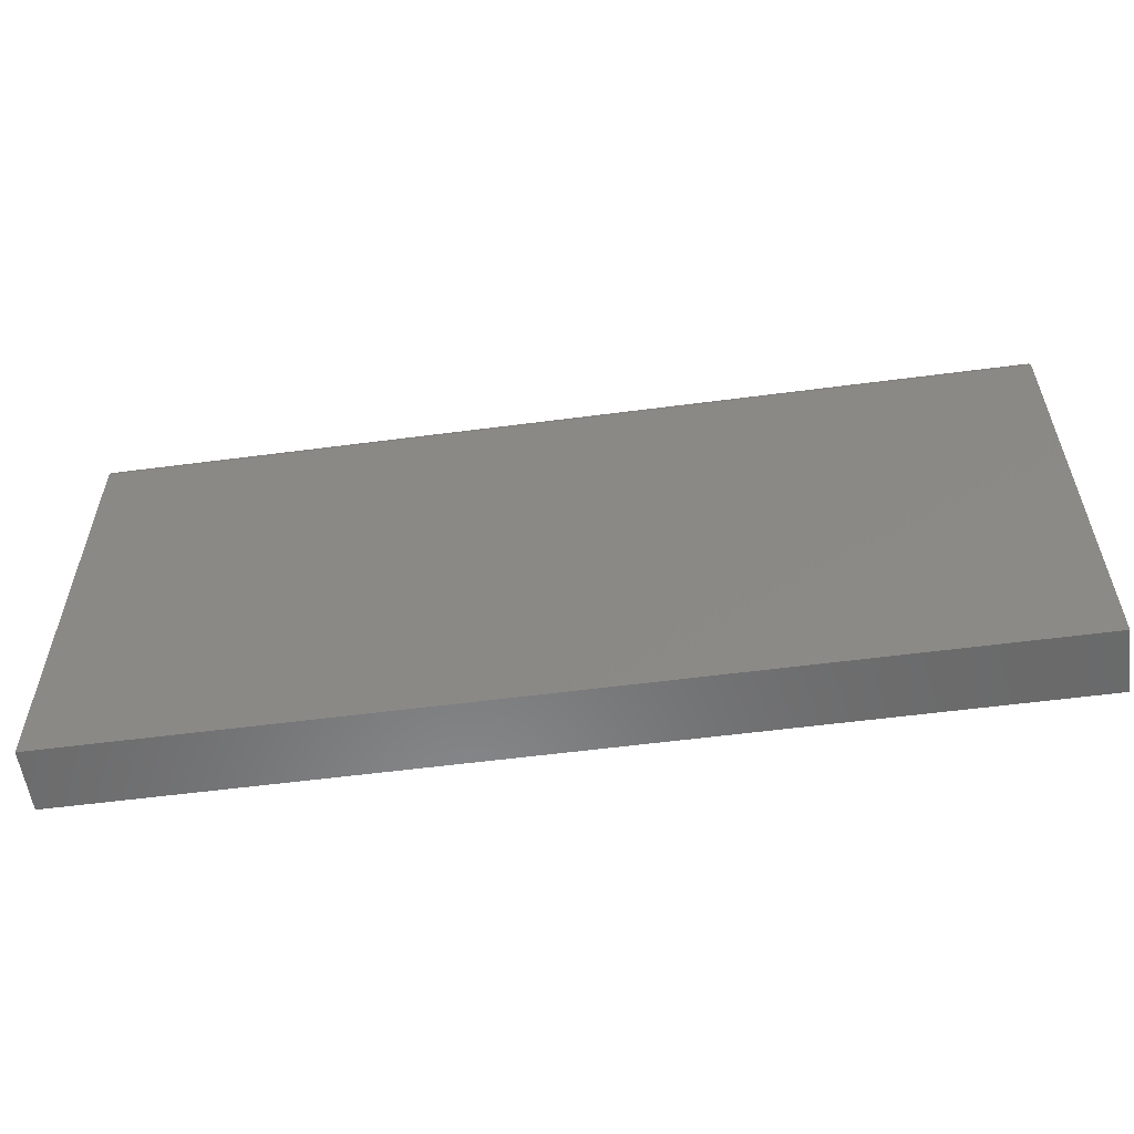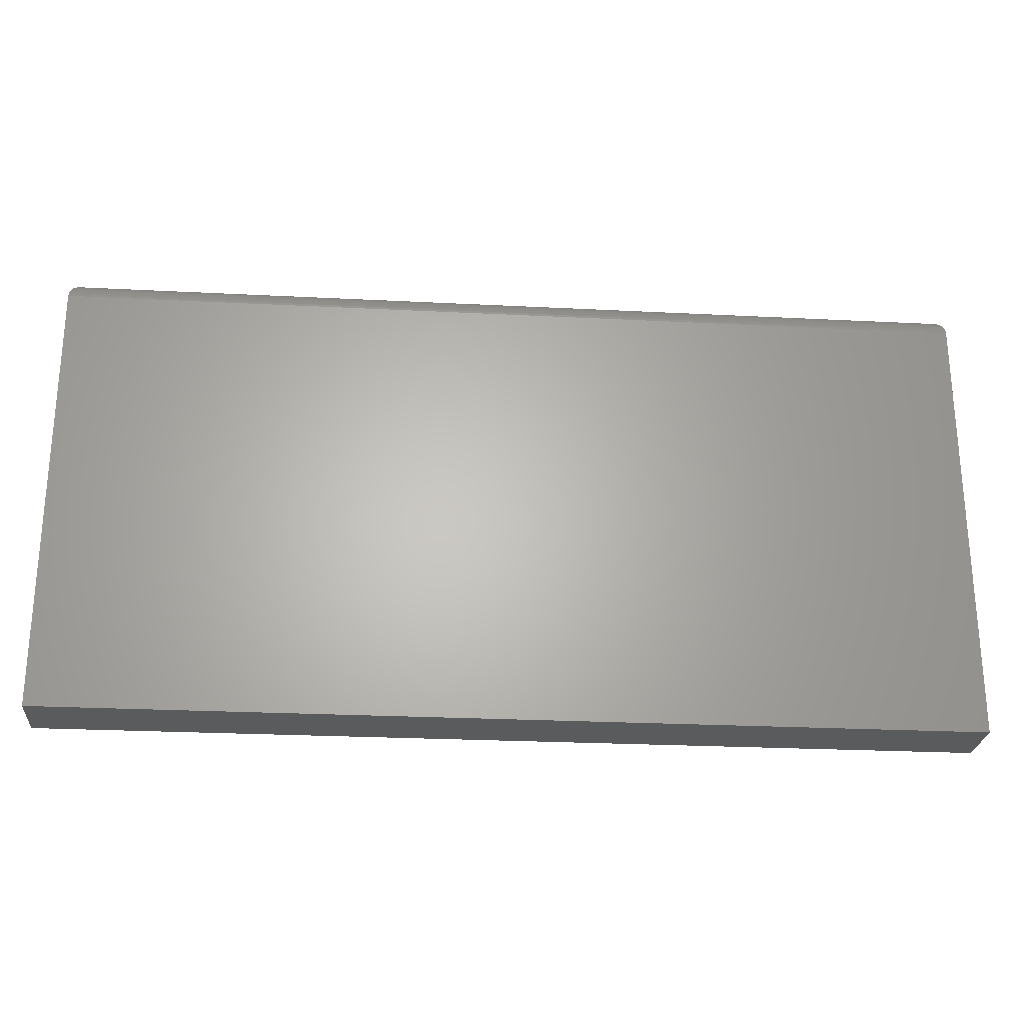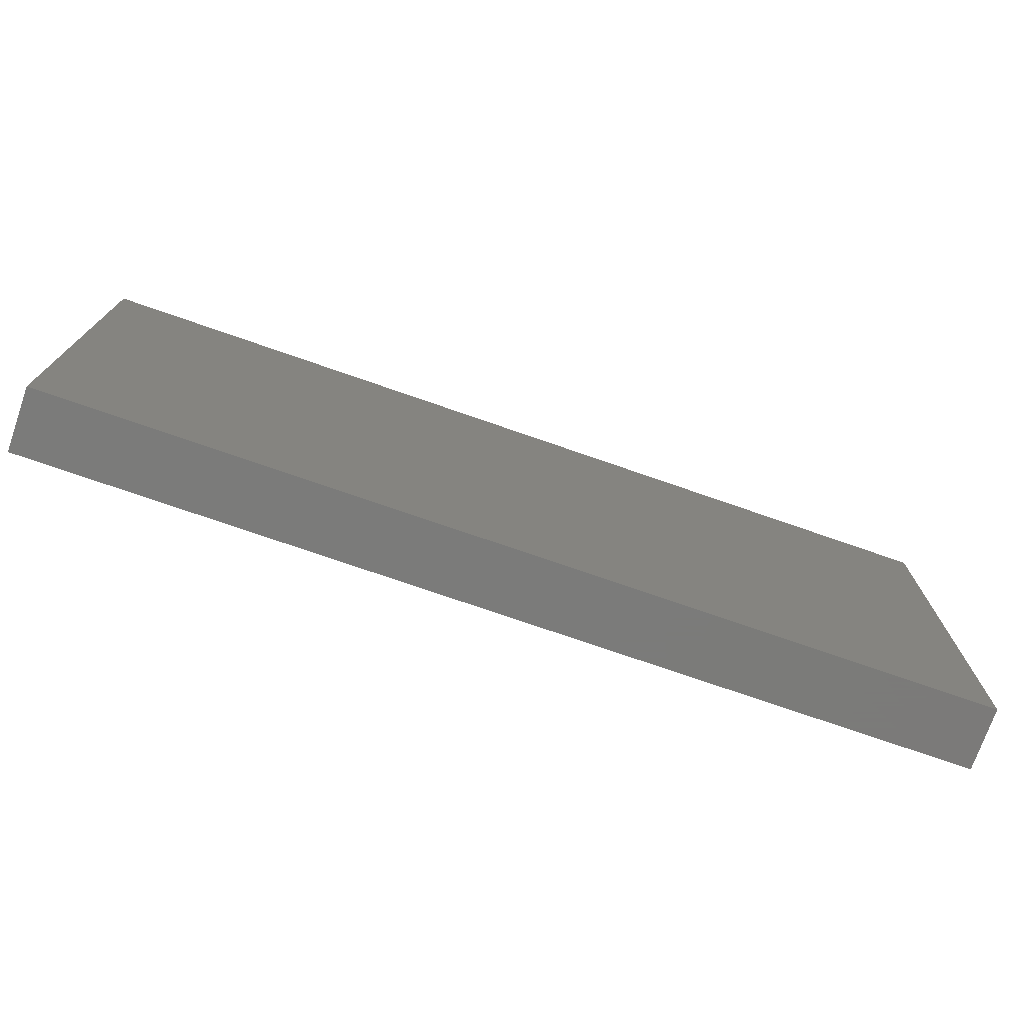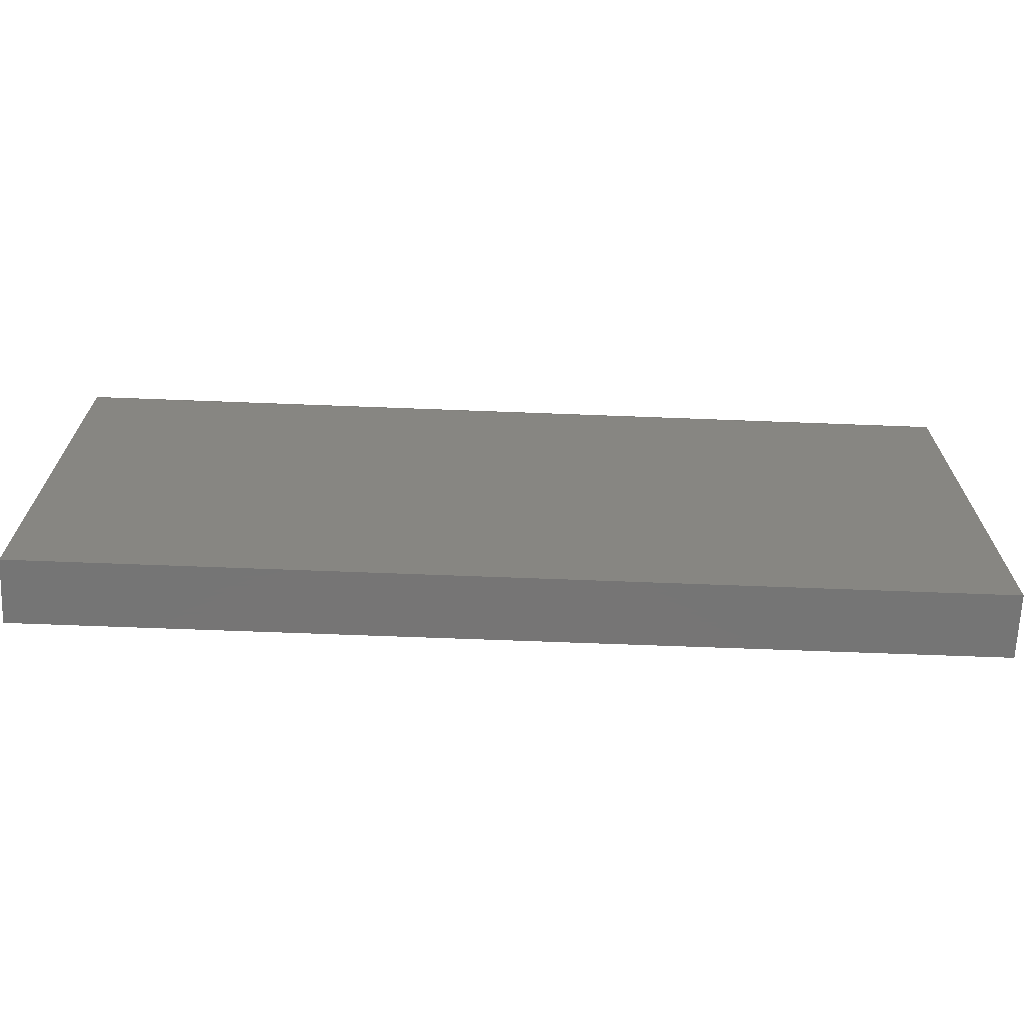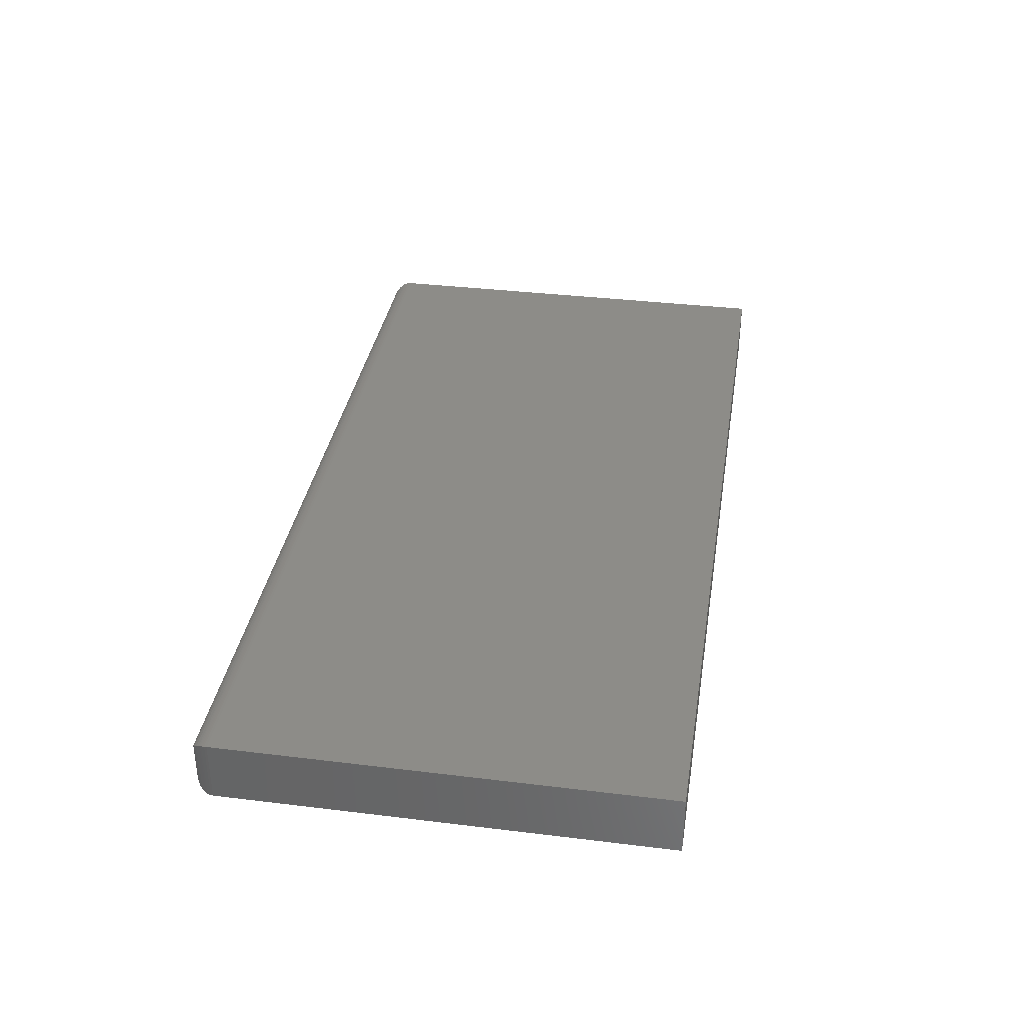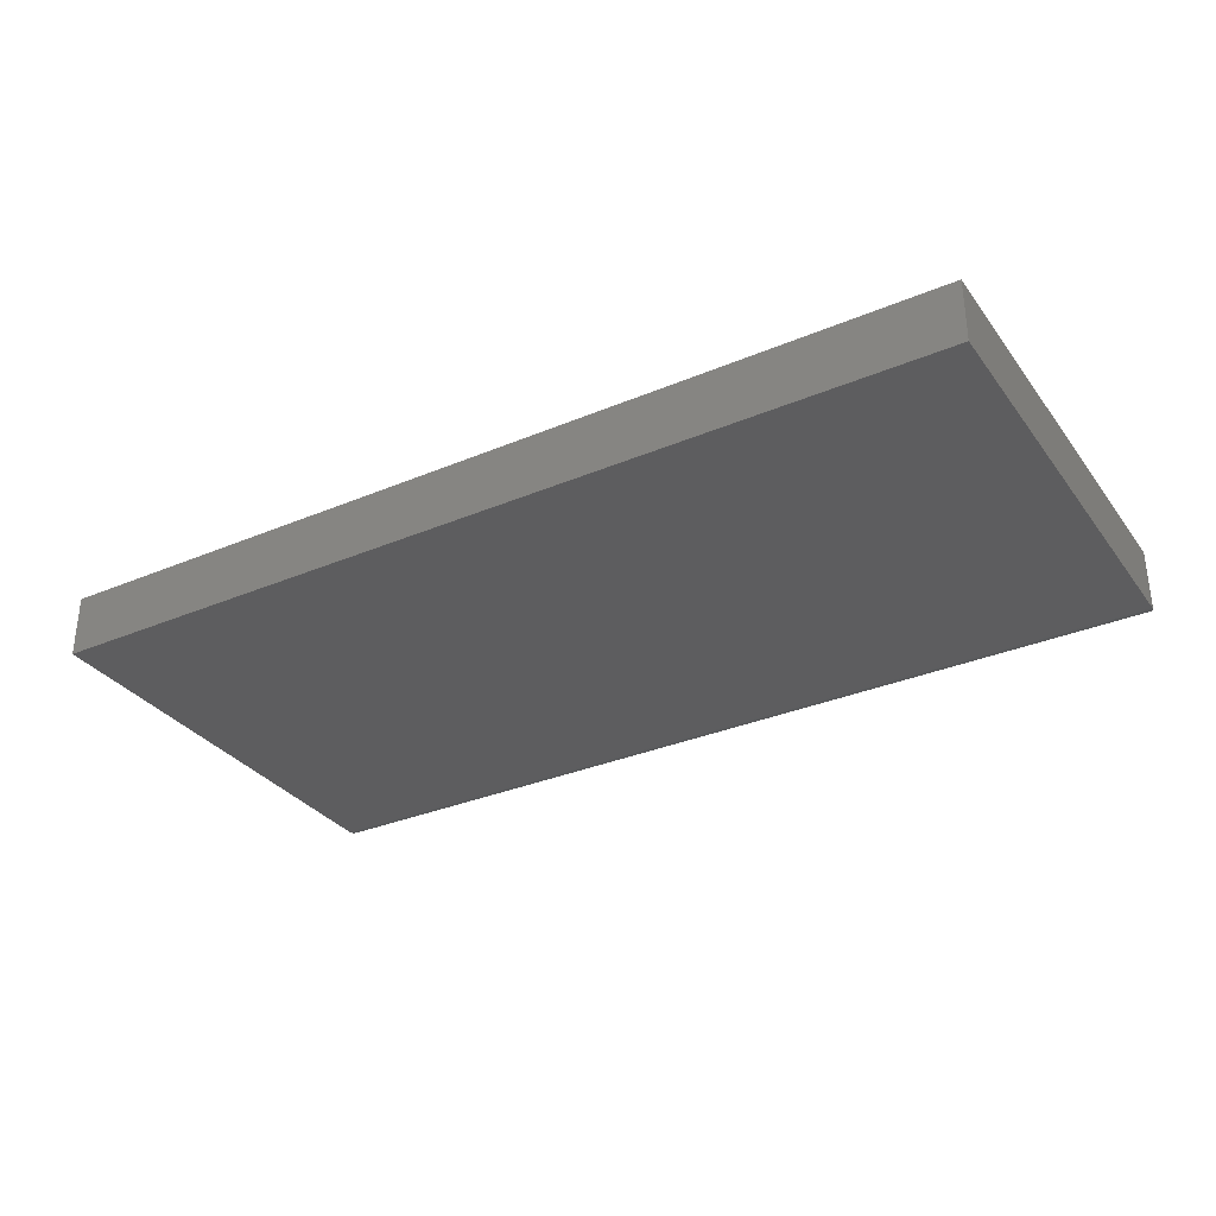
<metadata>
{"format":"stl","ext":"stl","renderer":"f3d","projection":"perspective","resolution":1024,"background":"white","views":[{"elev":-56.5,"azim":-172.2,"up":"+Y"},{"elev":-25.4,"azim":175.3,"up":"+Y"},{"elev":-74.0,"azim":-19.2,"up":"+Y"},{"elev":-67.8,"azim":-2.2,"up":"+Y"},{"elev":35.5,"azim":-80.8,"up":"+Z"},{"elev":-32.4,"azim":30.5,"up":"+Z"}]}
</metadata>
<code>
# stl→obj: 56 verts, 108 faces
v -0.75 -0.6875 0.1016
v 0.7422 -0.6875 0.1016
v -0.75 0.0352 0.1016
v 0.7422 0.0352 0.1016
v -0.75 -0.6875 0
v -0.75 0.0352 0
v 0.7422 -0.6875 0
v 0.7422 0.0352 -3.469e-18
v 0.7109 0.06645 0.07031
v 0.7109 0.06645 0.03125
v -0.7188 0.06645 0.07031
v -0.7188 0.06645 0.03125
v 0.7189 0.06542 0.02332
v -0.7267 0.06542 0.02332
v 0.7391 0.04871 0.00307
v -0.7444 0.05308 0.005622
v 0.7366 0.05308 0.005622
v -0.7412 0.05698 0.008839
v 0.7333 0.05698 0.008839
v -0.7378 0.05995 0.01217
v 0.73 0.05995 0.01217
v -0.7343 0.06233 0.01574
v 0.7264 0.06233 0.01574
v -0.7305 0.06414 0.01947
v 0.7227 0.06414 0.01947
v 0.7419 0.03906 0.0002397
v -0.7498 0.03906 0.0002397
v 0.7415 0.04156 0.0006549
v -0.7493 0.04156 0.0006549
v 0.7409 0.04398 0.001261
v -0.7487 0.04398 0.001261
v 0.7401 0.04641 0.002081
v -0.7479 0.04641 0.002081
v -0.7469 0.04871 0.00307
v -0.7267 0.06542 0.07825
v -0.7444 0.05308 0.09594
v -0.7412 0.05698 0.09272
v -0.7378 0.05995 0.08939
v -0.7343 0.06233 0.08582
v -0.7305 0.06414 0.08209
v -0.7498 0.03906 0.1013
v -0.7493 0.04156 0.1009
v -0.7487 0.04398 0.1003
v -0.7479 0.04641 0.09948
v -0.7469 0.04871 0.09849
v 0.7189 0.06542 0.07825
v 0.7227 0.06414 0.08209
v 0.7264 0.06233 0.08582
v 0.73 0.05995 0.08939
v 0.7333 0.05698 0.09272
v 0.7366 0.05308 0.09594
v 0.7419 0.03906 0.1013
v 0.7415 0.04156 0.1009
v 0.7409 0.04398 0.1003
v 0.7401 0.04641 0.09948
v 0.7391 0.04871 0.09849
f 1 2 3
f 3 2 4
f 5 6 7
f 7 6 8
f 3 6 1
f 1 6 5
f 9 10 11
f 11 10 12
f 2 7 4
f 4 7 8
f 12 13 14
f 12 10 13
f 15 16 17
f 17 16 18
f 17 18 19
f 19 18 20
f 19 20 21
f 21 20 22
f 21 22 23
f 23 22 24
f 23 24 25
f 25 24 14
f 25 14 13
f 8 6 26
f 26 6 27
f 26 27 28
f 28 27 29
f 28 29 30
f 30 29 31
f 30 31 32
f 32 31 33
f 32 33 15
f 15 33 34
f 15 34 16
f 11 14 35
f 11 12 14
f 34 36 16
f 16 36 37
f 16 37 18
f 18 37 38
f 18 38 20
f 20 38 39
f 20 39 22
f 22 39 40
f 22 40 24
f 24 40 35
f 24 35 14
f 6 3 27
f 27 3 41
f 27 41 29
f 29 41 42
f 29 42 31
f 31 42 43
f 31 43 33
f 33 43 44
f 33 44 34
f 34 44 45
f 34 45 36
f 9 35 46
f 9 11 35
f 46 35 40
f 46 40 47
f 47 40 39
f 47 39 48
f 48 39 38
f 48 38 49
f 49 38 37
f 49 37 50
f 50 37 36
f 50 36 51
f 51 36 45
f 3 4 41
f 41 4 52
f 41 52 42
f 42 52 53
f 42 53 43
f 43 53 54
f 43 54 44
f 44 54 55
f 44 55 45
f 45 55 56
f 45 56 51
f 10 46 13
f 10 9 46
f 13 46 47
f 13 47 25
f 25 47 48
f 25 48 23
f 23 48 49
f 23 49 21
f 21 49 50
f 21 50 19
f 19 50 51
f 19 51 17
f 17 51 56
f 4 8 52
f 52 8 26
f 52 26 53
f 53 26 28
f 53 28 54
f 54 28 30
f 54 30 55
f 55 30 32
f 55 32 56
f 56 32 15
f 56 15 17
f 1 5 2
f 2 5 7

</code>
